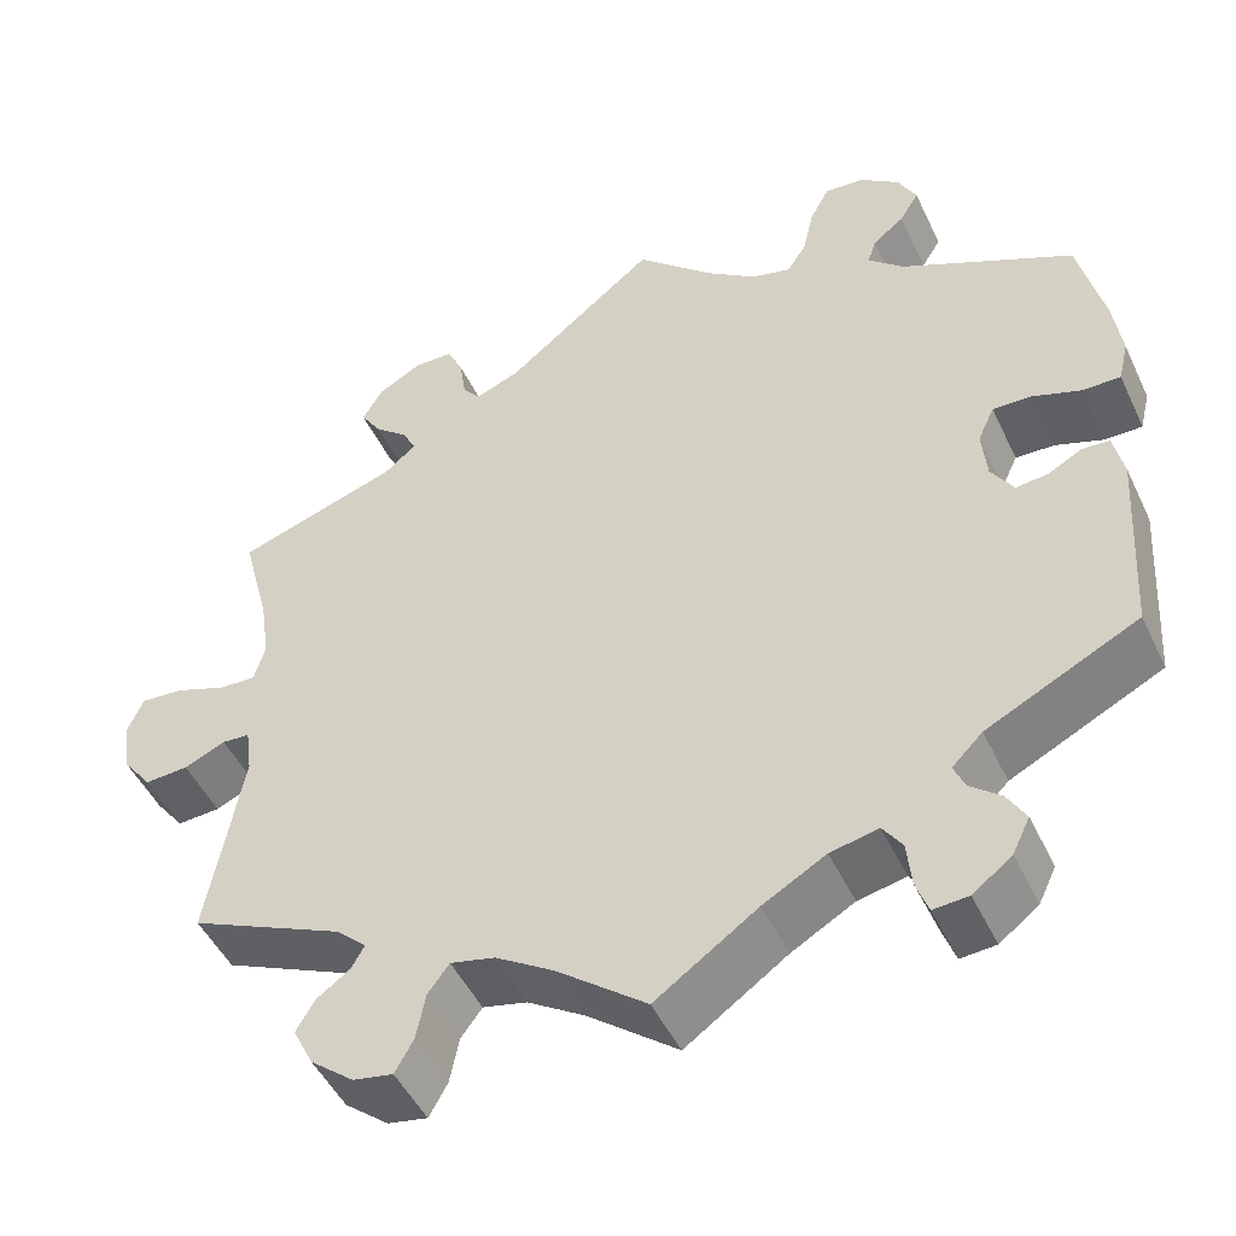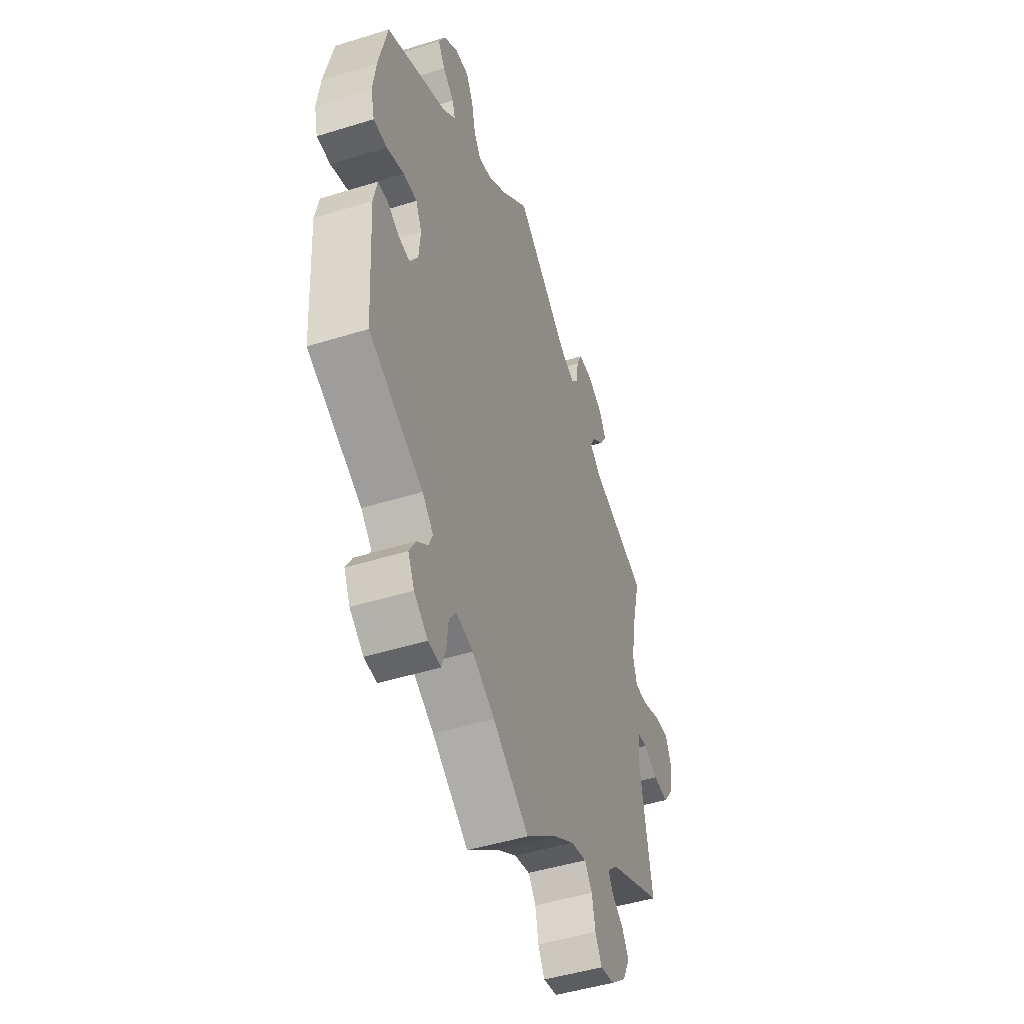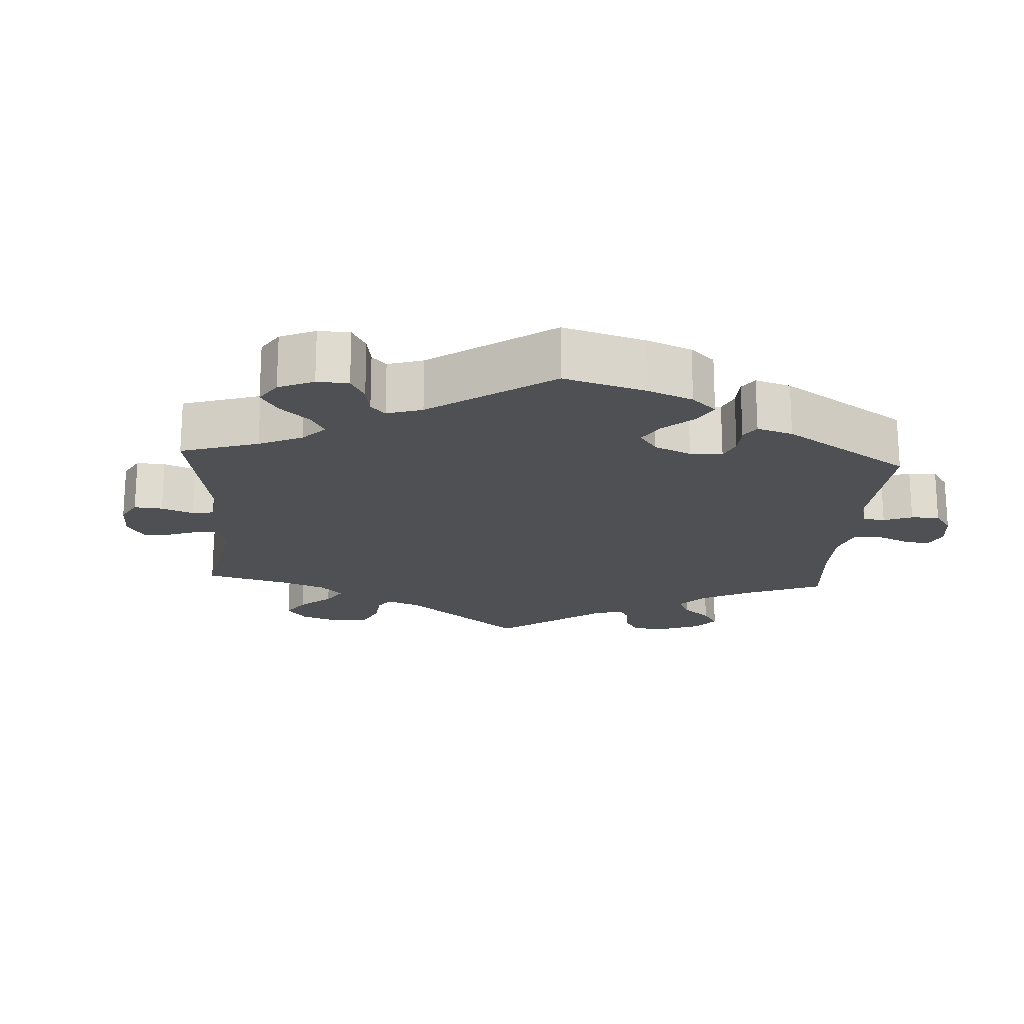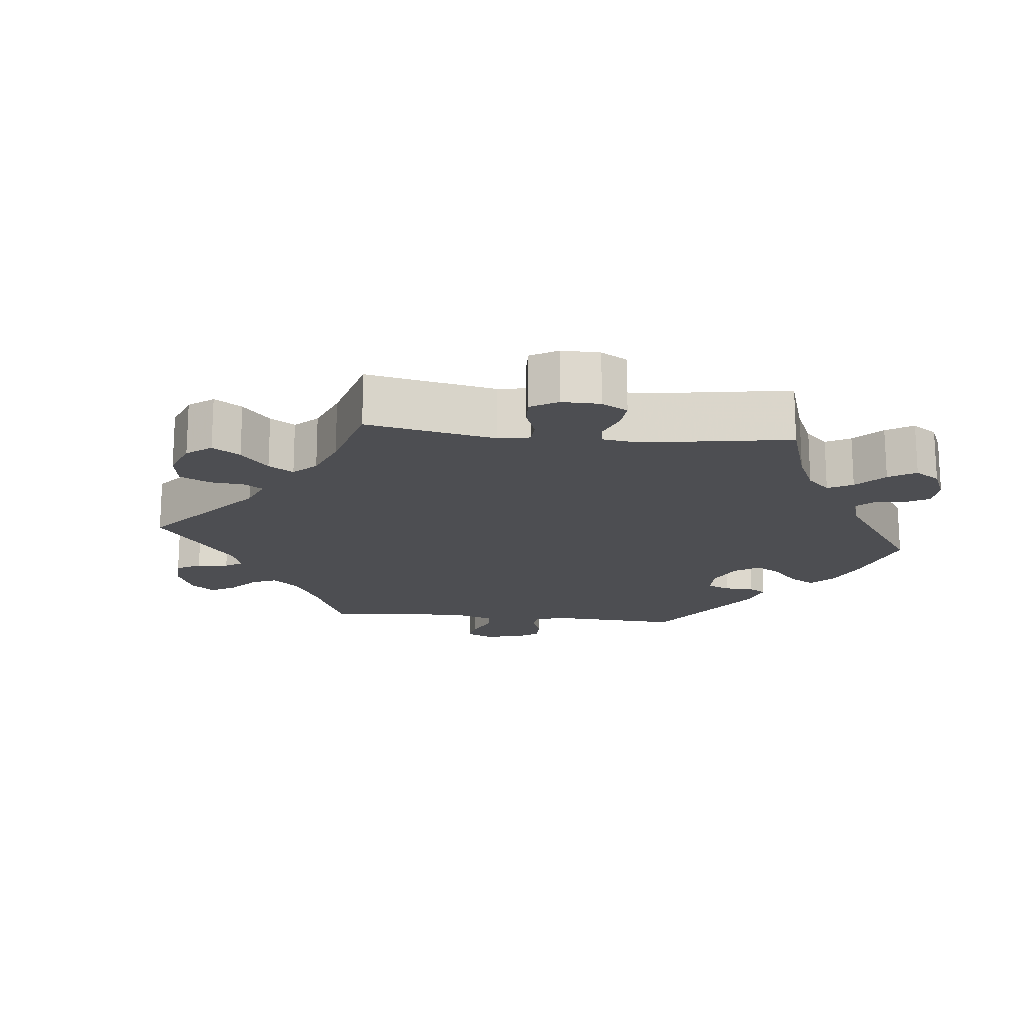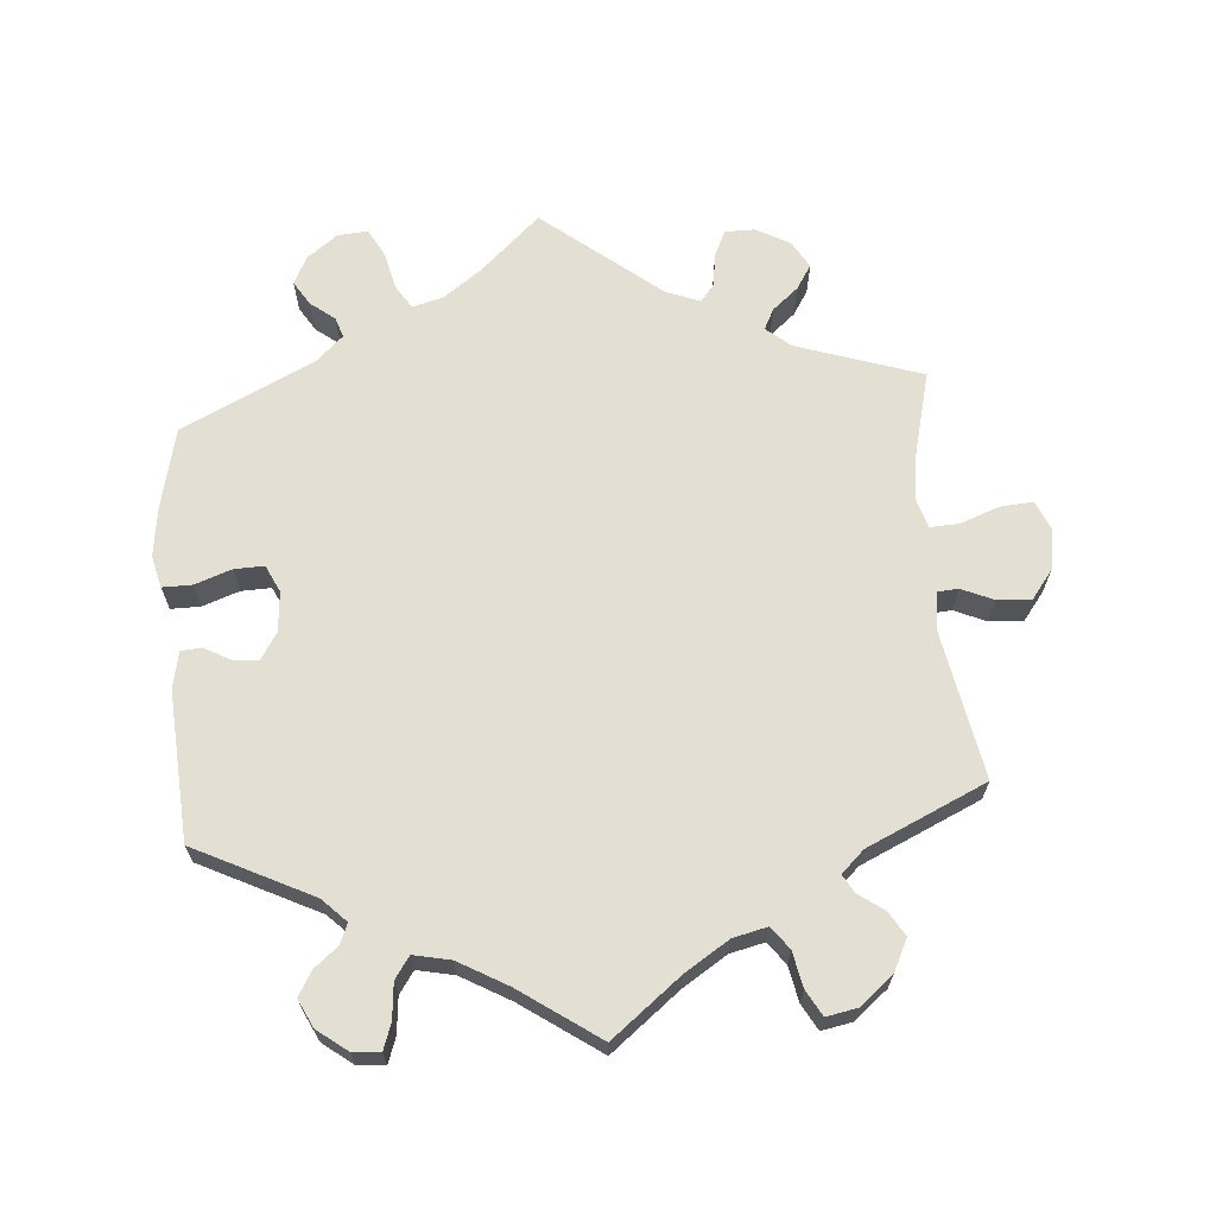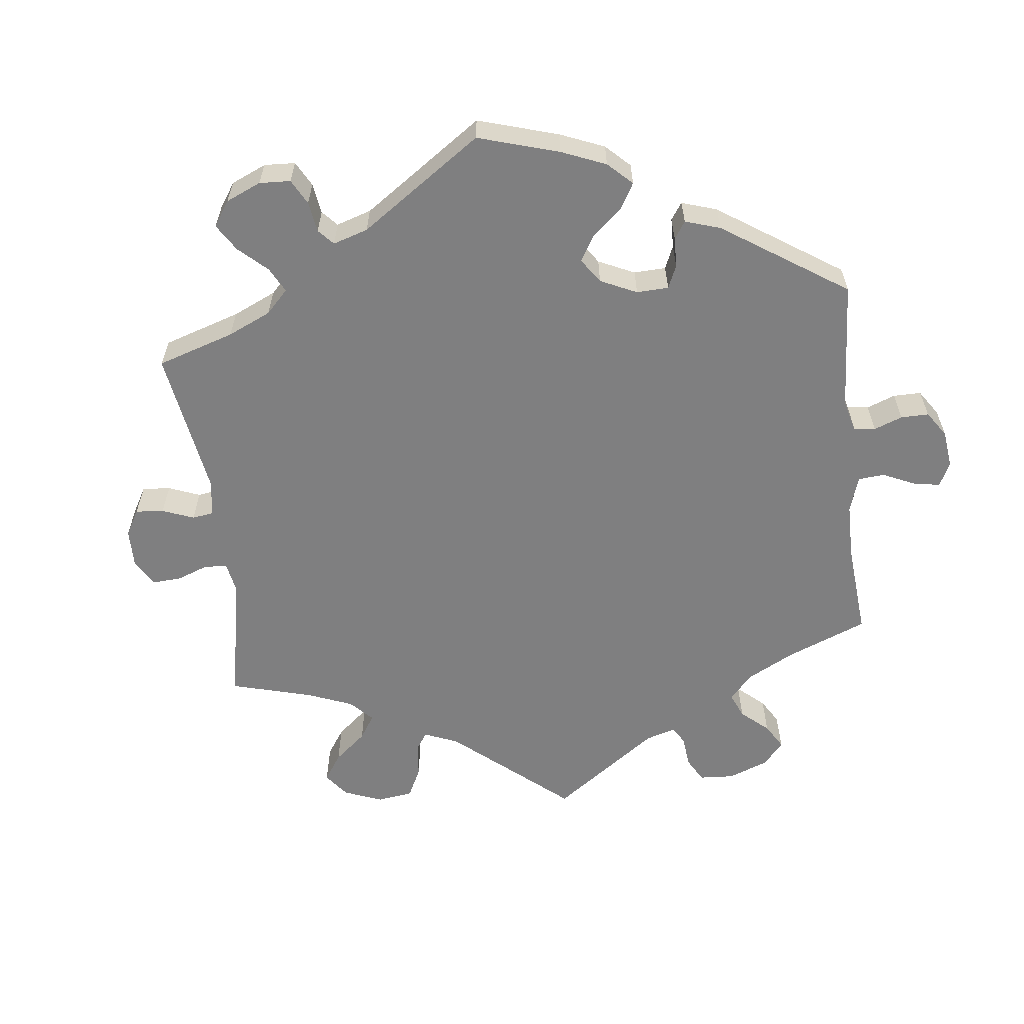
<metadata>
{"format":"obj","ext":"obj","renderer":"f3d","projection":"perspective","resolution":1024,"background":"white","views":[{"elev":-48.2,"azim":24.6,"up":"+Z"},{"elev":-47.1,"azim":109.4,"up":"+Z"},{"elev":-19.0,"azim":56.5,"up":"+Y"},{"elev":-17.2,"azim":-36.1,"up":"+Y"},{"elev":66.5,"azim":175.2,"up":"+Y"},{"elev":-59.7,"azim":66.8,"up":"+Y"}]}
</metadata>
<code>
v -0.097 0.07 -0.502
v -0.159 0.07 -0.463
v -0.207 0.07 -0.452
v -0.23 0.07 -0.483
v -0.24 0.07 -0.533
v -0.26 0.07 -0.569
v -0.303 0.07 -0.561
v -0.35 0.07 -0.523
v -0.372 0.07 -0.479
v -0.352 0.07 -0.445
v -0.316 0.07 -0.419
v -0.302 0.07 -0.394
v -0.334 0.07 -0.364
v -0.501 0.07 -0.289
v -0.463 0.07 -0.079
v -0.47 0.07 -0.028
v -0.5 0.07 -0.026
v -0.545 0.07 -0.046
v -0.592 0.07 -0.049
v -0.623 0.07 -0.009
v -0.632 0.07 0.049
v -0.615 0.07 0.089
v -0.569 0.07 0.086
v -0.514 0.07 0.066
v -0.473 0.07 0.064
v -0.461 0.07 0.106
v -0.471 0.07 0.174
v -0.501 0.07 0.289
v -0.326 0.07 0.348
v -0.292 0.07 0.377
v -0.307 0.07 0.406
v -0.343 0.07 0.436
v -0.365 0.07 0.47
v -0.343 0.07 0.508
v -0.296 0.07 0.534
v -0.254 0.07 0.534
v -0.237 0.07 0.498
v -0.23 0.07 0.451
v -0.211 0.07 0.427
v -0.163 0.07 0.446
v 0 0.07 0.578
v 0.084 0.07 0.501
v 0.138 0.07 0.462
v 0.181 0.07 0.451
v 0.202 0.07 0.484
v 0.214 0.07 0.537
v 0.235 0.07 0.576
v 0.277 0.07 0.573
v 0.32 0.07 0.541
v 0.34 0.07 0.502
v 0.319 0.07 0.468
v 0.285 0.07 0.441
v 0.276 0.07 0.413
v 0.314 0.07 0.378
v 0.5 0.07 0.289
v 0.527 0.07 0.174
v 0.536 0.07 0.107
v 0.525 0.07 0.062
v 0.484 0.07 0.062
v 0.432 0.07 0.08
v 0.39 0.07 0.081
v 0.372 0.07 0.043
v 0.377 0.07 -0.013
v 0.401 0.07 -0.051
v 0.436 0.07 -0.047
v 0.473 0.07 -0.027
v 0.502 0.07 -0.029
v 0.513 0.07 -0.08
v 0.5 0.07 -0.289
v 0.336 0.07 -0.371
v 0.303 0.07 -0.404
v 0.315 0.07 -0.432
v 0.348 0.07 -0.459
v 0.368 0.07 -0.493
v 0.349 0.07 -0.532
v 0.307 0.07 -0.564
v 0.269 0.07 -0.567
v 0.256 0.07 -0.531
v 0.251 0.07 -0.481
v 0.23 0.07 -0.451
v 0.178 0.07 -0.462
v 0.11 0.07 -0.501
v 0 0.07 -0.578
v -0.097 0 -0.502
v -0.159 0 -0.463
v -0.207 0 -0.452
v -0.23 0 -0.483
v -0.24 0 -0.533
v -0.26 0 -0.569
v -0.303 0 -0.561
v -0.35 0 -0.523
v -0.372 0 -0.479
v -0.352 0 -0.445
v -0.316 0 -0.419
v -0.302 0 -0.394
v -0.334 0 -0.364
v -0.501 0 -0.289
v -0.463 0 -0.079
v -0.47 0 -0.028
v -0.5 0 -0.026
v -0.545 0 -0.046
v -0.592 0 -0.049
v -0.623 0 -0.009
v -0.632 0 0.049
v -0.615 0 0.089
v -0.569 0 0.086
v -0.514 0 0.066
v -0.473 0 0.064
v -0.461 0 0.106
v -0.471 0 0.174
v -0.501 0 0.289
v -0.326 0 0.348
v -0.292 0 0.377
v -0.307 0 0.406
v -0.343 0 0.436
v -0.365 0 0.47
v -0.343 0 0.508
v -0.296 0 0.534
v -0.254 0 0.534
v -0.237 0 0.498
v -0.23 0 0.451
v -0.211 0 0.427
v -0.163 0 0.446
v 0 0 0.578
v 0.084 0 0.501
v 0.138 0 0.462
v 0.181 0 0.451
v 0.202 0 0.484
v 0.214 0 0.537
v 0.235 0 0.576
v 0.277 0 0.573
v 0.32 0 0.541
v 0.34 0 0.502
v 0.319 0 0.468
v 0.285 0 0.441
v 0.276 0 0.413
v 0.314 0 0.378
v 0.5 0 0.289
v 0.527 0 0.174
v 0.536 0 0.107
v 0.525 0 0.062
v 0.484 0 0.062
v 0.432 0 0.08
v 0.39 0 0.081
v 0.372 0 0.043
v 0.377 0 -0.013
v 0.401 0 -0.051
v 0.436 0 -0.047
v 0.473 0 -0.027
v 0.502 0 -0.029
v 0.513 0 -0.08
v 0.5 0 -0.289
v 0.336 0 -0.371
v 0.303 0 -0.404
v 0.315 0 -0.432
v 0.348 0 -0.459
v 0.368 0 -0.493
v 0.349 0 -0.532
v 0.307 0 -0.564
v 0.269 0 -0.567
v 0.256 0 -0.531
v 0.251 0 -0.481
v 0.23 0 -0.451
v 0.178 0 -0.462
v 0.11 0 -0.501
v 0 0 -0.578
f 82 83 1
f 81 82 1 2
f 80 81 2 3
f 76 77 78 79
f 74 75 76 79
f 72 73 74 79
f 71 72 79 80
f 70 71 80 3
f 68 69 70 3
f 65 66 67 68
f 64 65 68 3
f 57 58 59 60
f 57 60 61
f 54 55 56 57
f 53 54 57 61
f 49 50 51 52
f 47 48 49 52
f 45 46 47 52
f 44 45 52 53
f 43 44 53 61
f 40 41 42
f 39 40 42 43
f 35 36 37 38
f 35 38 39
f 34 35 39
f 31 32 33 34
f 30 31 34 39
f 29 30 39 43
f 27 28 29 43
f 21 22 23 24
f 21 24 25
f 20 21 25
f 17 18 19 20
f 16 17 20 25
f 15 16 25 26
f 13 14 15
f 12 13 15 26
f 8 9 10 11
f 8 11 12
f 7 8 12
f 4 5 6 7
f 3 4 7 12
f 63 64 3 12
f 27 43 61 62
f 27 62 63
f 12 26 27 63
f 84 166 165
f 85 84 165 164
f 86 85 164 163
f 162 161 160 159
f 162 159 158 157
f 162 157 156 155
f 163 162 155 154
f 86 163 154 153
f 86 153 152 151
f 151 150 149 148
f 86 151 148 147
f 143 142 141 140
f 144 143 140
f 140 139 138 137
f 144 140 137 136
f 135 134 133 132
f 135 132 131 130
f 135 130 129 128
f 136 135 128 127
f 144 136 127 126
f 125 124 123
f 126 125 123 122
f 121 120 119 118
f 122 121 118
f 122 118 117
f 117 116 115 114
f 122 117 114 113
f 126 122 113 112
f 126 112 111 110
f 107 106 105 104
f 108 107 104
f 108 104 103
f 103 102 101 100
f 108 103 100 99
f 109 108 99 98
f 98 97 96
f 109 98 96 95
f 94 93 92 91
f 95 94 91
f 95 91 90
f 90 89 88 87
f 95 90 87 86
f 95 86 147 146
f 145 144 126 110
f 146 145 110
f 146 110 109 95
f 1 84 85 2
f 2 85 86 3
f 3 86 87 4
f 4 87 88 5
f 5 88 89 6
f 6 89 90 7
f 7 90 91 8
f 8 91 92 9
f 9 92 93 10
f 10 93 94 11
f 11 94 95 12
f 12 95 96 13
f 13 96 97 14
f 14 97 98 15
f 15 98 99 16
f 16 99 100 17
f 17 100 101 18
f 18 101 102 19
f 19 102 103 20
f 20 103 104 21
f 21 104 105 22
f 22 105 106 23
f 23 106 107 24
f 24 107 108 25
f 25 108 109 26
f 26 109 110 27
f 27 110 111 28
f 28 111 112 29
f 29 112 113 30
f 30 113 114 31
f 31 114 115 32
f 32 115 116 33
f 33 116 117 34
f 34 117 118 35
f 35 118 119 36
f 36 119 120 37
f 37 120 121 38
f 38 121 122 39
f 39 122 123 40
f 40 123 124 41
f 41 124 125 42
f 42 125 126 43
f 43 126 127 44
f 44 127 128 45
f 45 128 129 46
f 46 129 130 47
f 47 130 131 48
f 48 131 132 49
f 49 132 133 50
f 50 133 134 51
f 51 134 135 52
f 52 135 136 53
f 53 136 137 54
f 54 137 138 55
f 55 138 139 56
f 56 139 140 57
f 57 140 141 58
f 58 141 142 59
f 59 142 143 60
f 60 143 144 61
f 61 144 145 62
f 62 145 146 63
f 63 146 147 64
f 64 147 148 65
f 65 148 149 66
f 66 149 150 67
f 67 150 151 68
f 68 151 152 69
f 69 152 153 70
f 70 153 154 71
f 71 154 155 72
f 72 155 156 73
f 73 156 157 74
f 74 157 158 75
f 75 158 159 76
f 76 159 160 77
f 77 160 161 78
f 78 161 162 79
f 79 162 163 80
f 80 163 164 81
f 81 164 165 82
f 82 165 166 83
f 83 166 84 1

</code>
